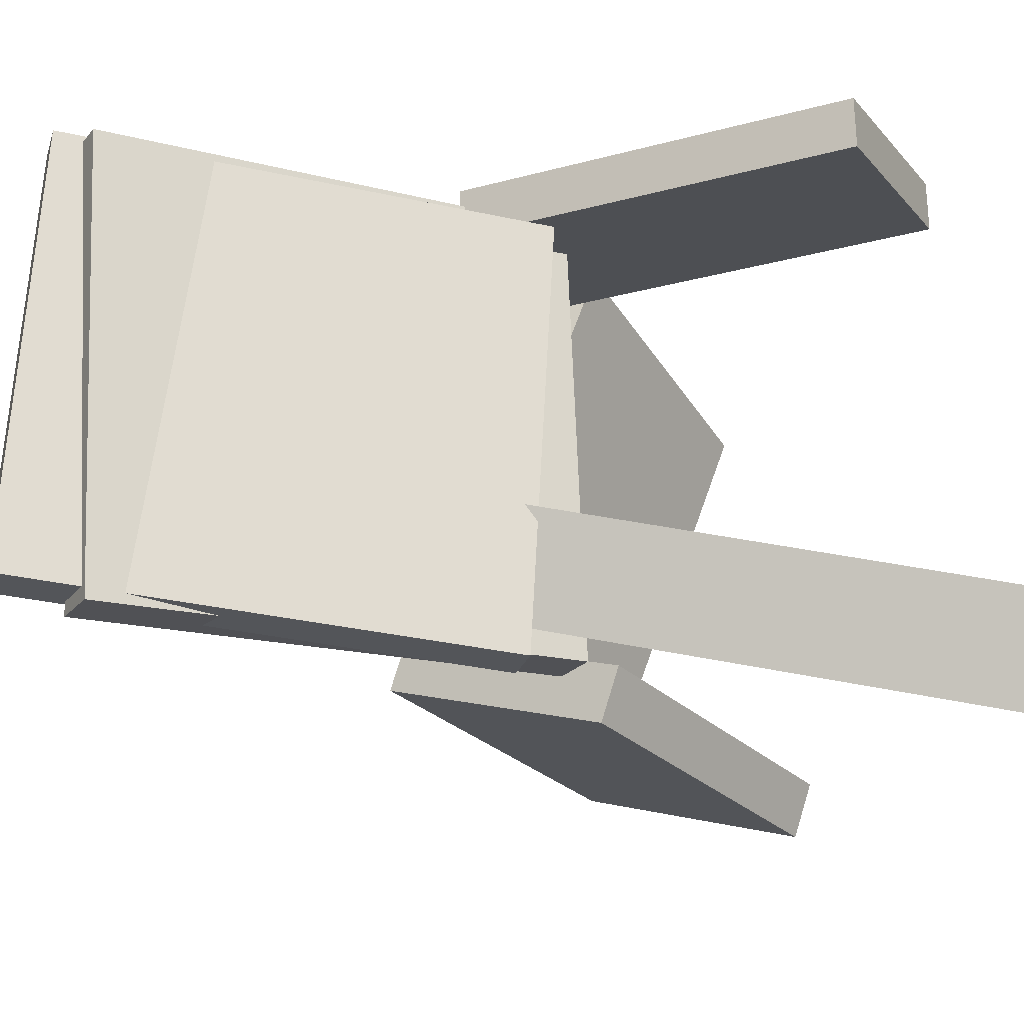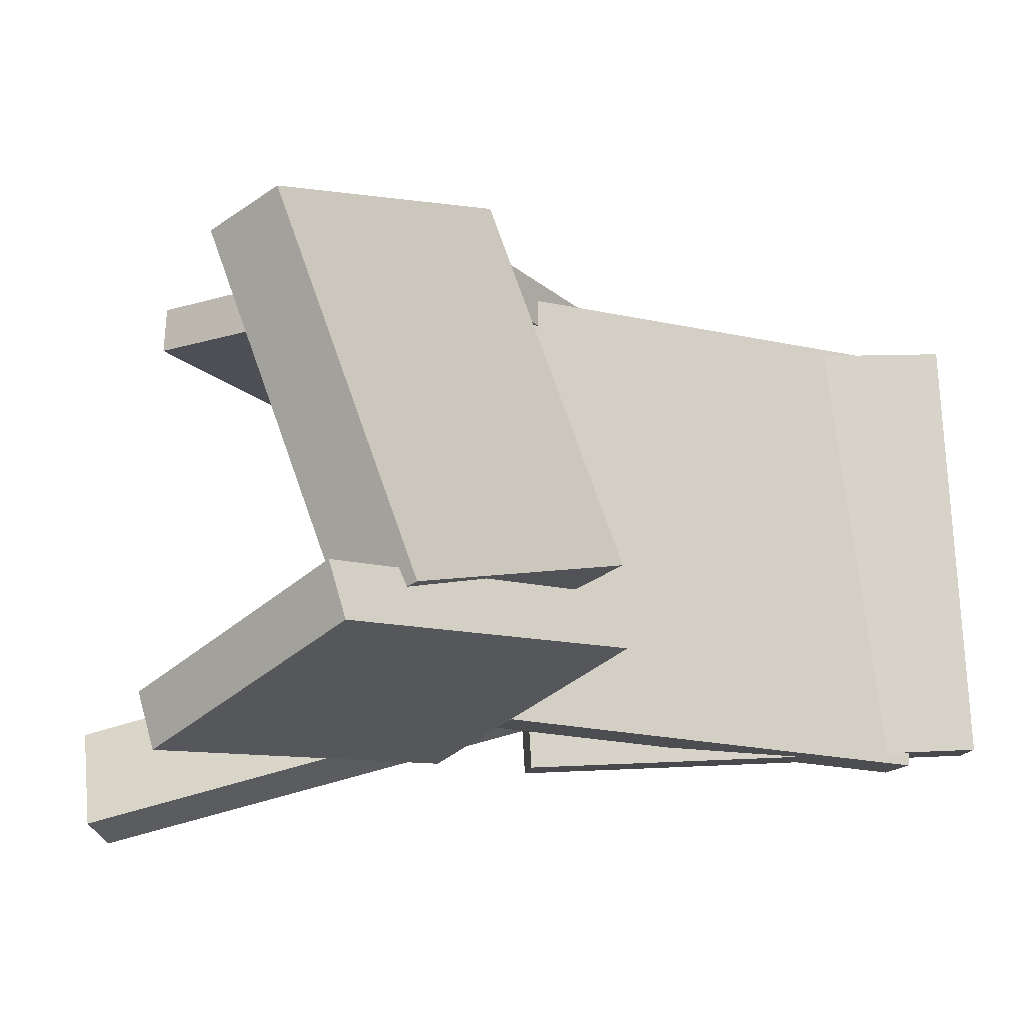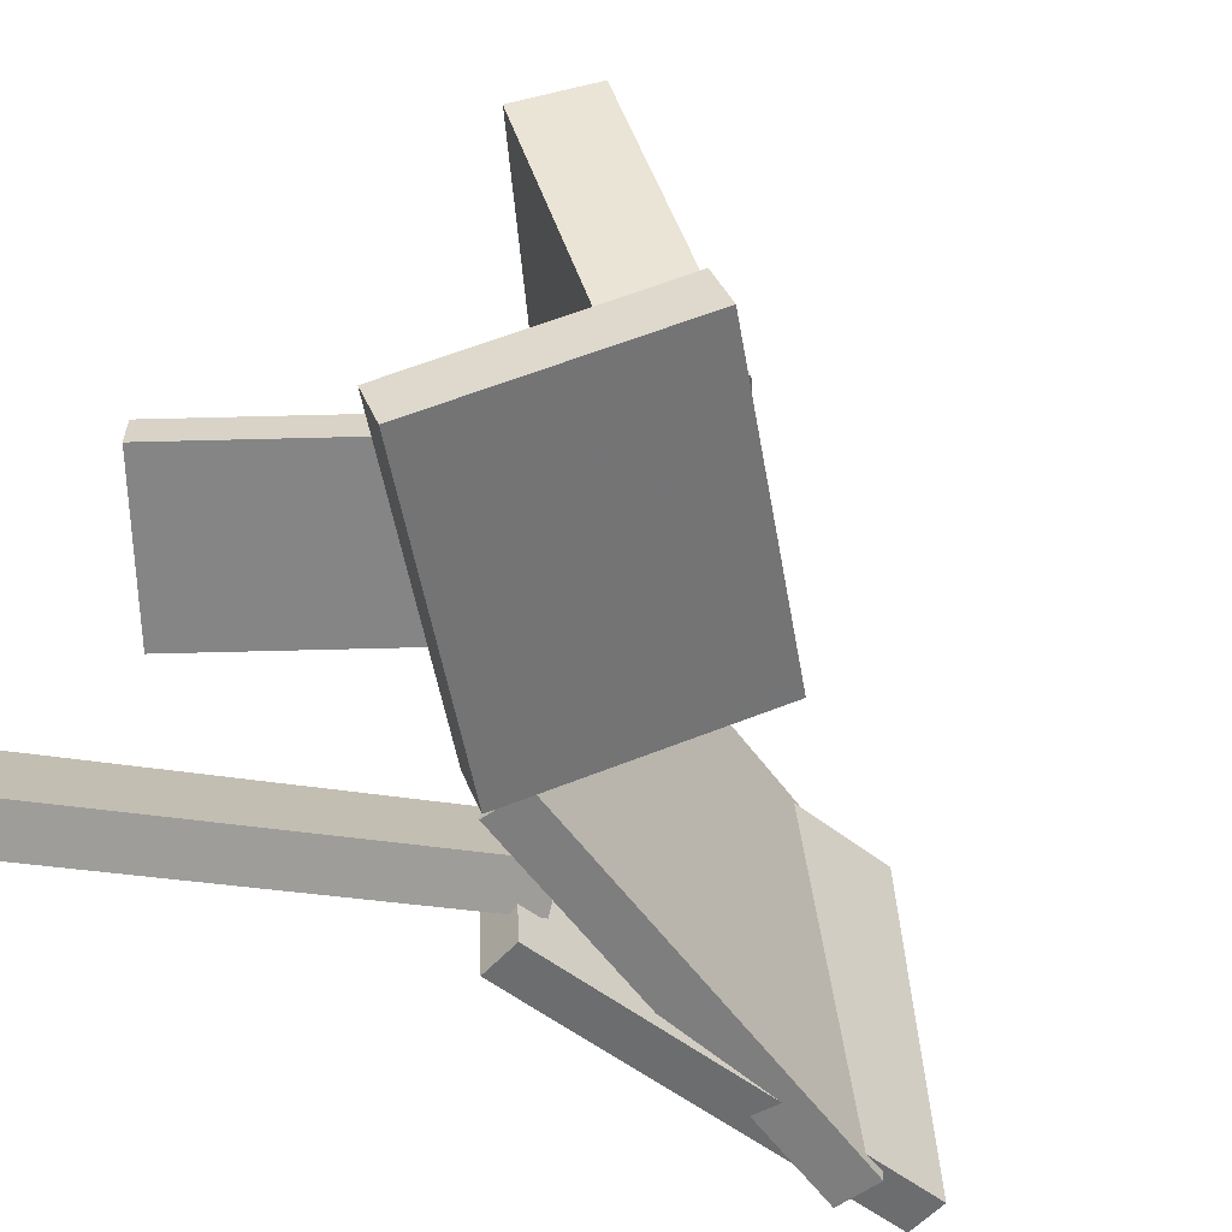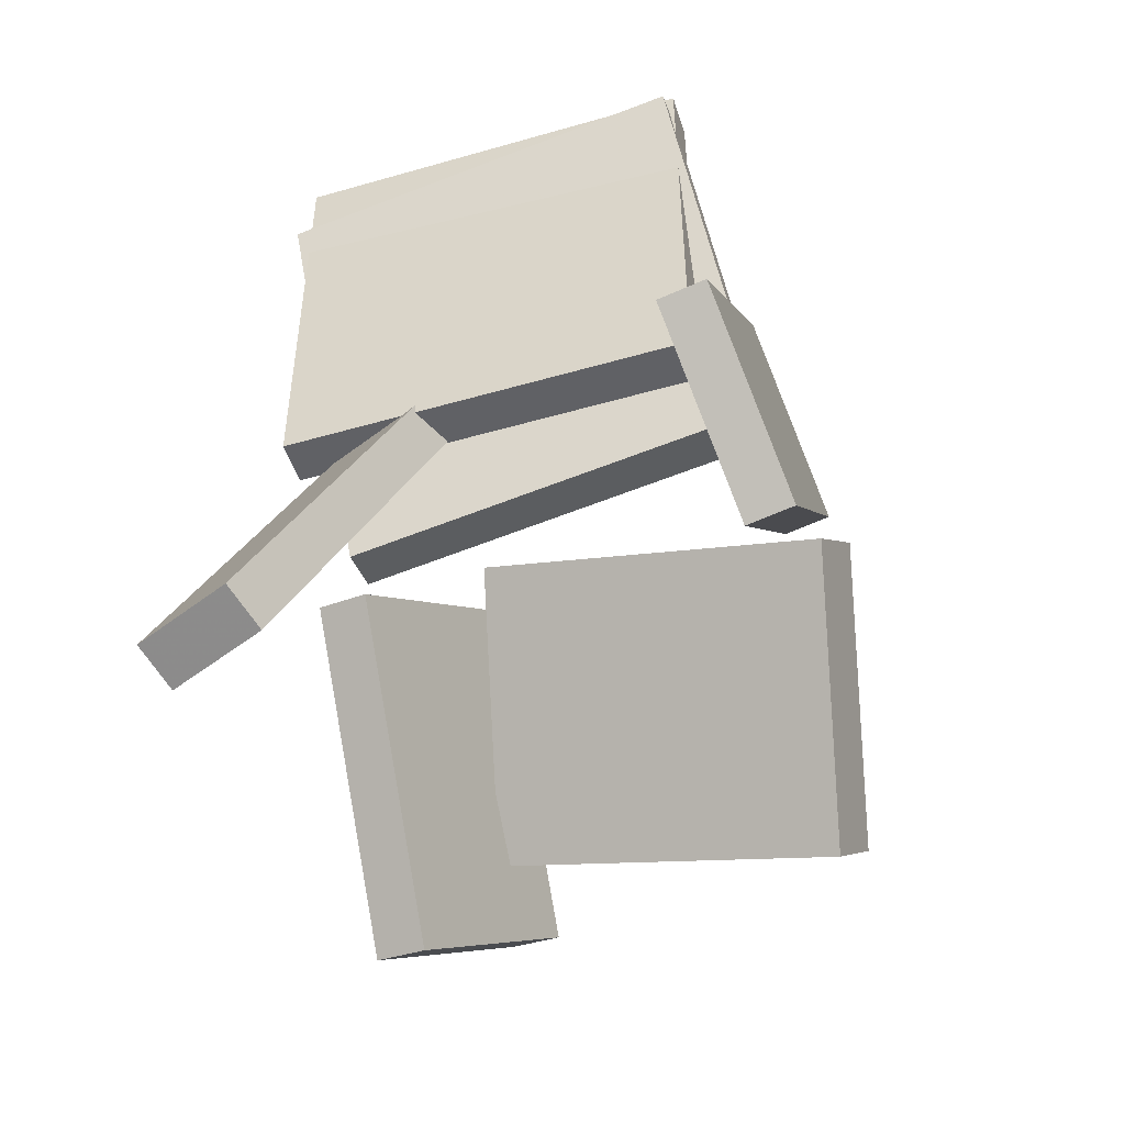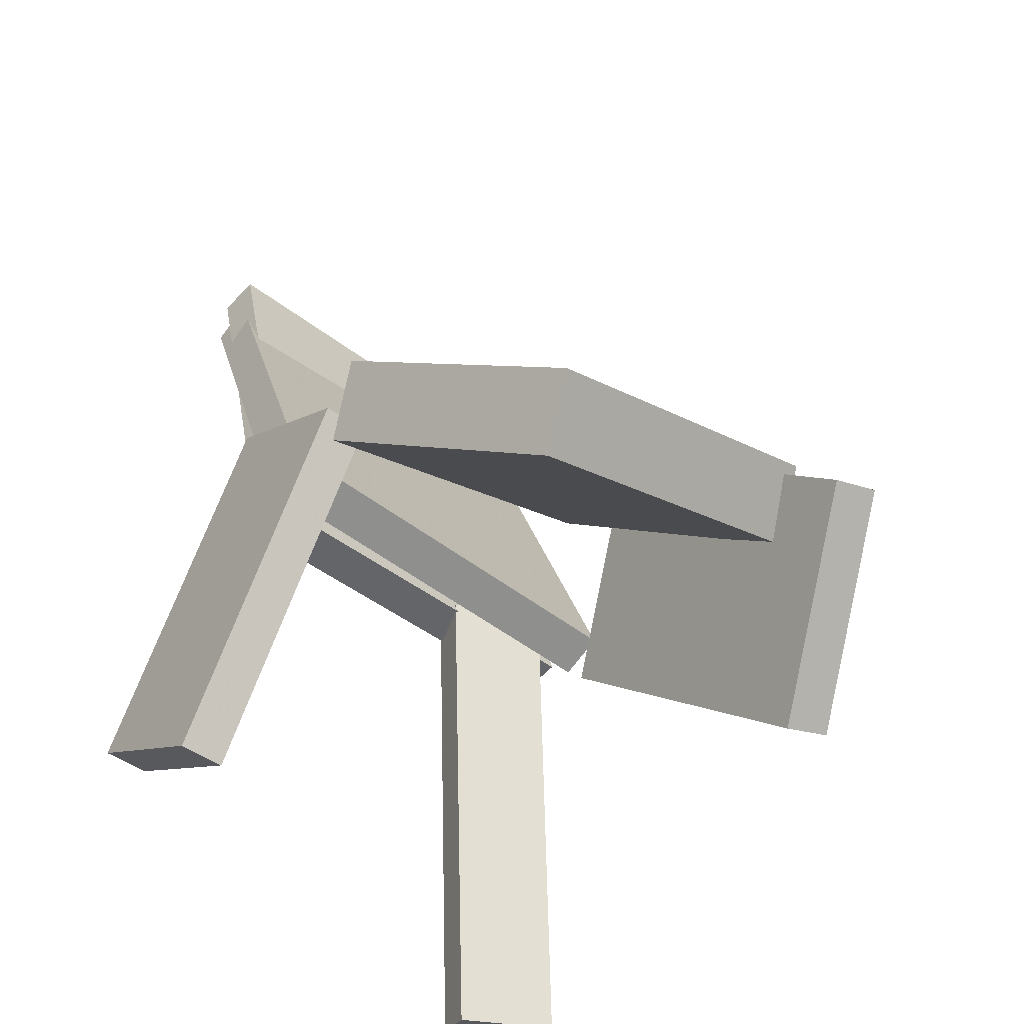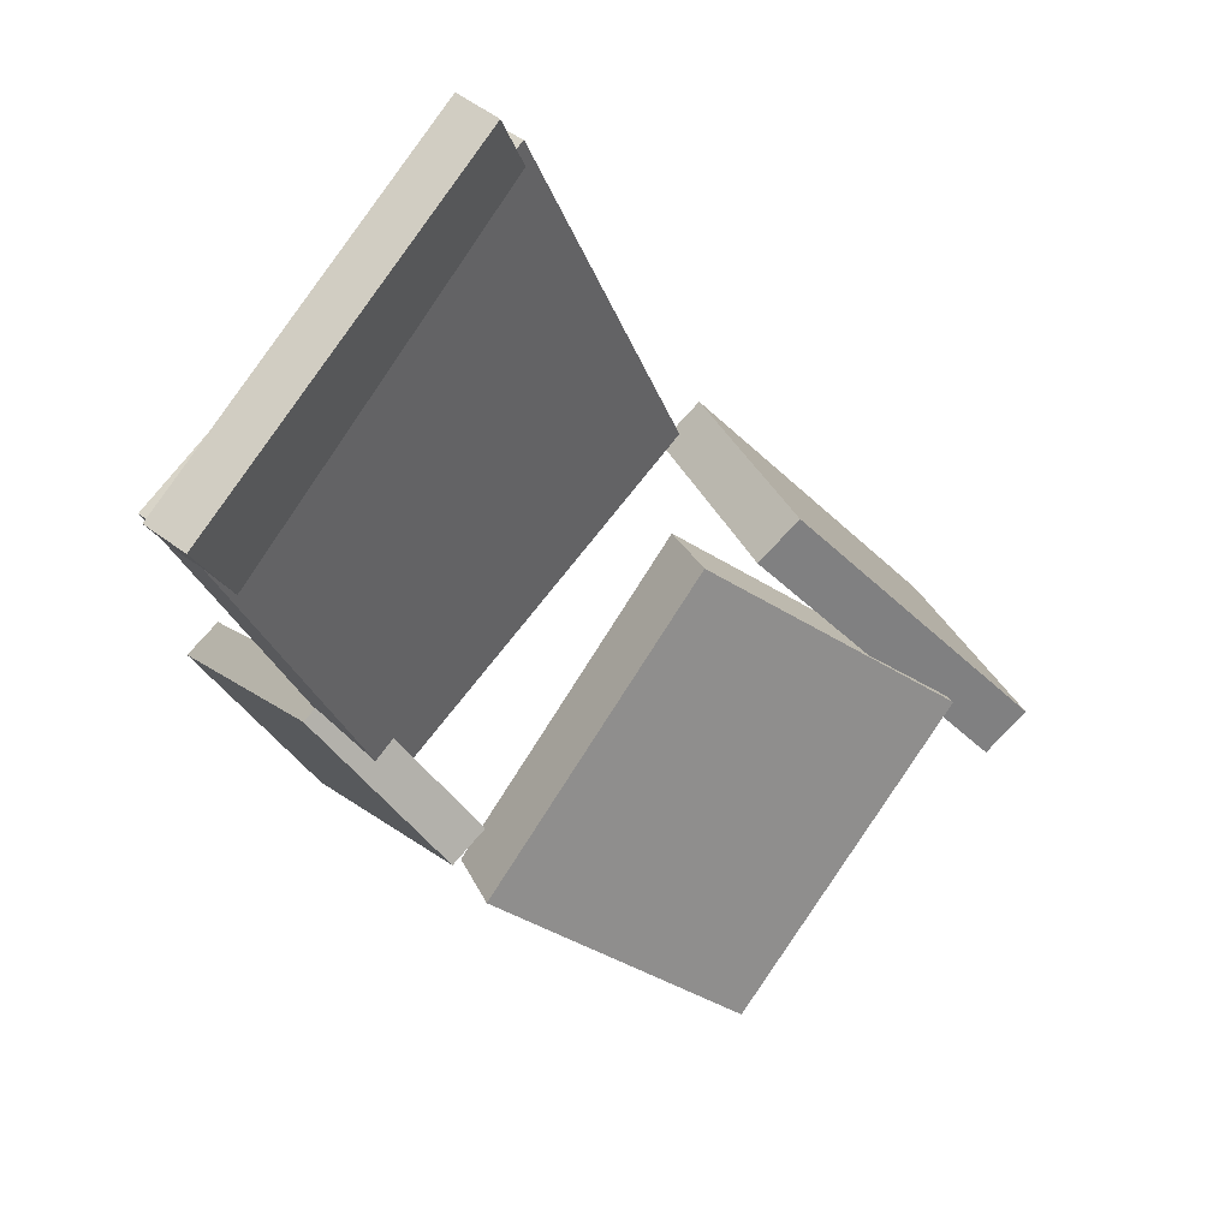
<metadata>
{"format":"obj","ext":"obj","renderer":"f3d","projection":"perspective","resolution":1024,"background":"white","views":[{"elev":-23.0,"azim":-94.9,"up":"+Z"},{"elev":-13.4,"azim":92.9,"up":"+Z"},{"elev":-56.2,"azim":59.9,"up":"+Z"},{"elev":-60.7,"azim":-71.6,"up":"+Y"},{"elev":-45.4,"azim":46.9,"up":"+Y"},{"elev":78.8,"azim":35.9,"up":"+Y"}]}
</metadata>
<code>
v -0.1926 -0.37 -0.1555
v -0.2299 -0.3591 -0.1687
v -0.1598 -0.3578 -0.2381
v -0.1972 -0.3469 -0.2513
v -0.109 0.0295 -0.0632
v -0.1463 0.04037 -0.07641
v -0.07624 0.04172 -0.1457
v -0.1136 0.05258 -0.1589
f 1.0 7.0 5.0
f 1.0 3.0 7.0
f 1.0 4.0 3.0
f 1.0 2.0 4.0
f 3.0 8.0 7.0
f 3.0 4.0 8.0
f 5.0 7.0 8.0
f 5.0 8.0 6.0
f 1.0 5.0 6.0
f 1.0 6.0 2.0
f 2.0 6.0 8.0
f 2.0 8.0 4.0
v -0.2159 0.3376 -0.1906
v -0.231 0.3532 0.1748
v -0.1778 0.3541 -0.1898
v -0.1929 0.3697 0.1757
v -0.05798 -0.02951 -0.1684
v -0.07307 -0.0139 0.197
v -0.01984 -0.01305 -0.1676
v -0.03493 0.002559 0.1979
f 9.0 15.0 13.0
f 9.0 11.0 15.0
f 9.0 12.0 11.0
f 9.0 10.0 12.0
f 11.0 16.0 15.0
f 11.0 12.0 16.0
f 13.0 15.0 16.0
f 13.0 16.0 14.0
f 9.0 13.0 14.0
f 9.0 14.0 10.0
f 10.0 14.0 16.0
f 10.0 16.0 12.0
v 0.03153 0.05488 -0.08307
v 0.03852 -0.04997 0.2132
v 0.07427 0.1105 -0.06439
v 0.08125 0.005656 0.2319
v 0.2433 -0.08905 -0.139
v 0.2503 -0.1939 0.1573
v 0.286 -0.03342 -0.1203
v 0.293 -0.1383 0.1759
f 17.0 23.0 21.0
f 17.0 19.0 23.0
f 17.0 20.0 19.0
f 17.0 18.0 20.0
f 19.0 24.0 23.0
f 19.0 20.0 24.0
f 21.0 23.0 24.0
f 21.0 24.0 22.0
f 17.0 21.0 22.0
f 17.0 22.0 18.0
f 18.0 22.0 24.0
f 18.0 24.0 20.0
v -0.2751 -0.2084 0.1624
v -0.1271 -0.2984 0.1792
v -0.2786 -0.2069 0.2015
v -0.1307 -0.2969 0.2183
v -0.1048 0.07258 0.1669
v 0.04317 -0.01739 0.1837
v -0.1083 0.07409 0.206
v 0.03965 -0.01588 0.2228
f 25.0 31.0 29.0
f 25.0 27.0 31.0
f 25.0 28.0 27.0
f 25.0 26.0 28.0
f 27.0 32.0 31.0
f 27.0 28.0 32.0
f 29.0 31.0 32.0
f 29.0 32.0 30.0
f 25.0 29.0 30.0
f 25.0 30.0 26.0
f 26.0 30.0 32.0
f 26.0 32.0 28.0
v -0.0339 -0.056 -0.1621
v 0.1037 0.1006 -0.09331
v -0.02674 -0.04279 -0.2065
v 0.1108 0.1139 -0.1377
v 0.1944 -0.2477 -0.1823
v 0.332 -0.09105 -0.1135
v 0.2016 -0.2345 -0.2267
v 0.3392 -0.07784 -0.1579
f 33.0 39.0 37.0
f 33.0 35.0 39.0
f 33.0 36.0 35.0
f 33.0 34.0 36.0
f 35.0 40.0 39.0
f 35.0 36.0 40.0
f 37.0 39.0 40.0
f 37.0 40.0 38.0
f 33.0 37.0 38.0
f 33.0 38.0 34.0
f 34.0 38.0 40.0
f 34.0 40.0 36.0
v -0.2225 0.4043 -0.1752
v -0.2157 0.3841 0.1812
v -0.1846 0.4116 -0.1755
v -0.1778 0.3914 0.1809
v -0.1495 0.02286 -0.1982
v -0.1427 0.002656 0.1582
v -0.1115 0.03013 -0.1985
v -0.1048 0.009933 0.1579
f 41.0 47.0 45.0
f 41.0 43.0 47.0
f 41.0 44.0 43.0
f 41.0 42.0 44.0
f 43.0 48.0 47.0
f 43.0 44.0 48.0
f 45.0 47.0 48.0
f 45.0 48.0 46.0
f 41.0 45.0 46.0
f 41.0 46.0 42.0
f 42.0 46.0 48.0
f 42.0 48.0 44.0

</code>
